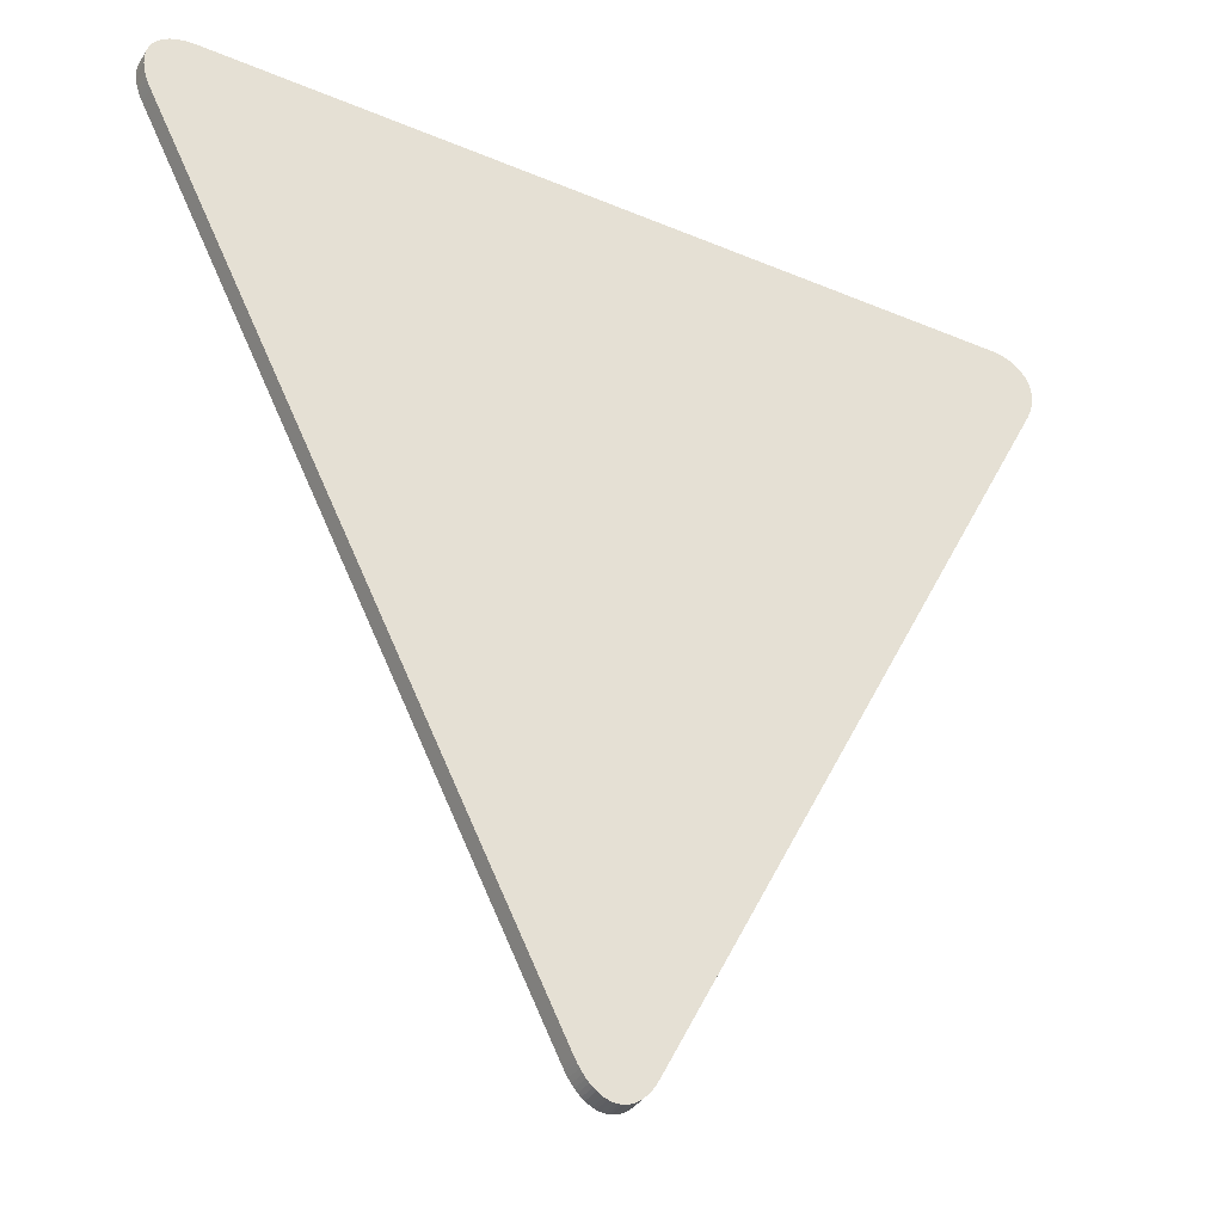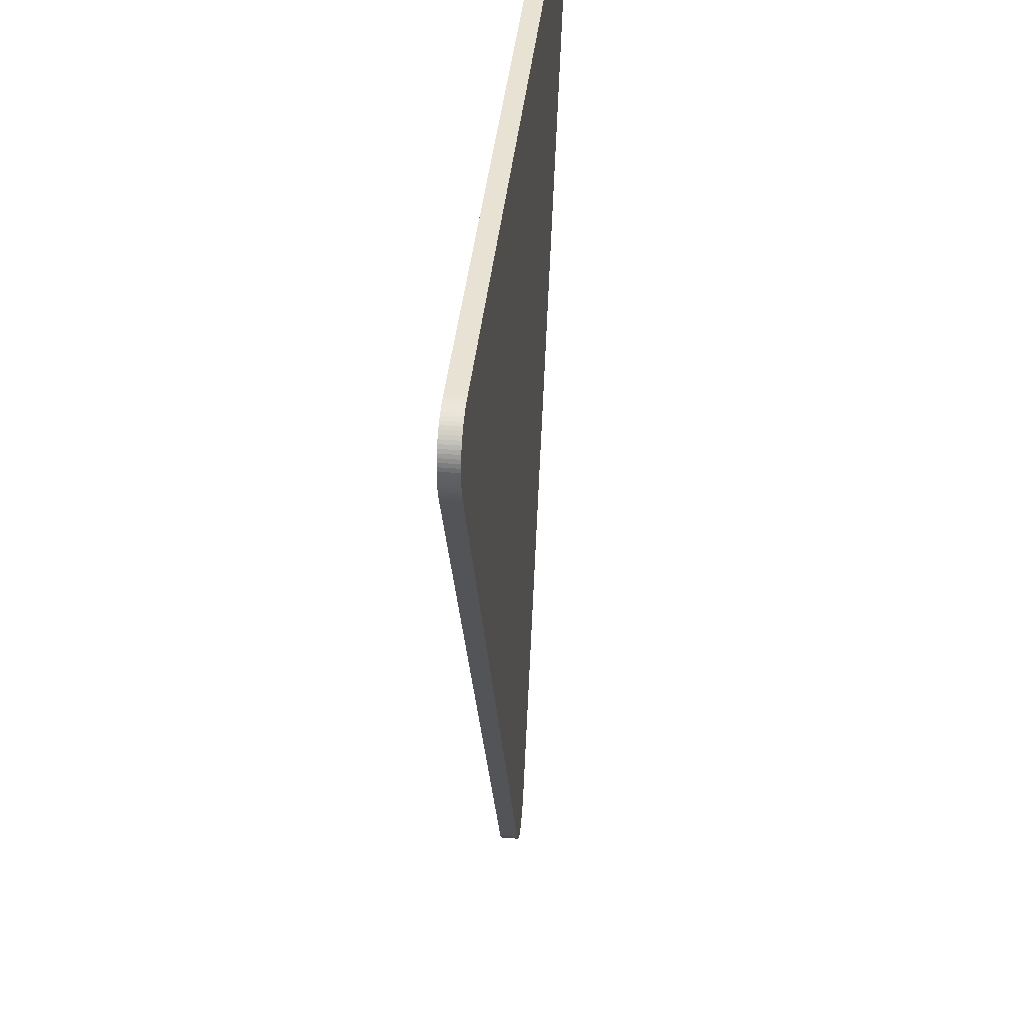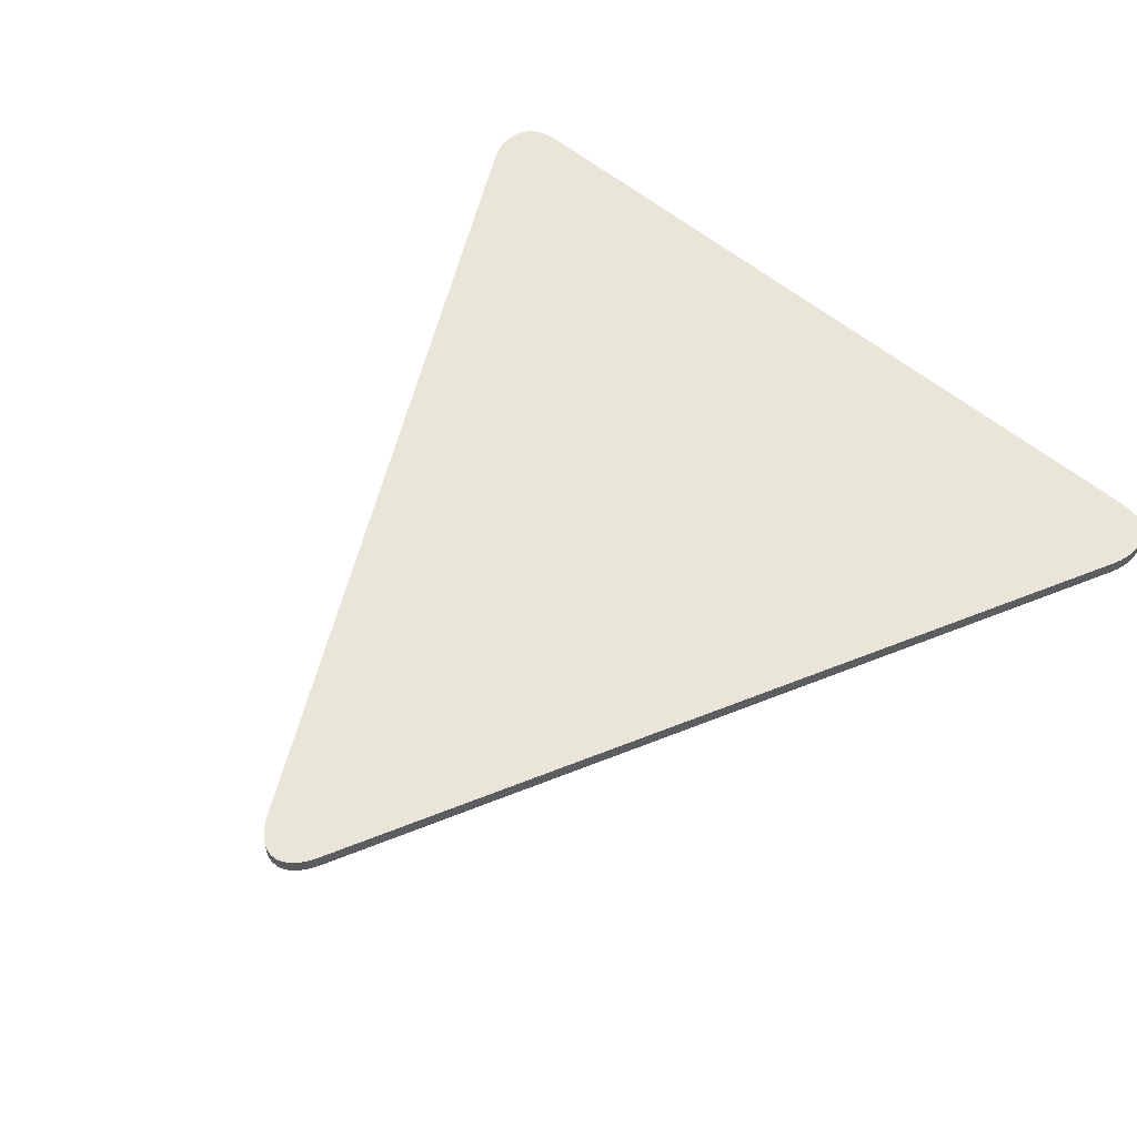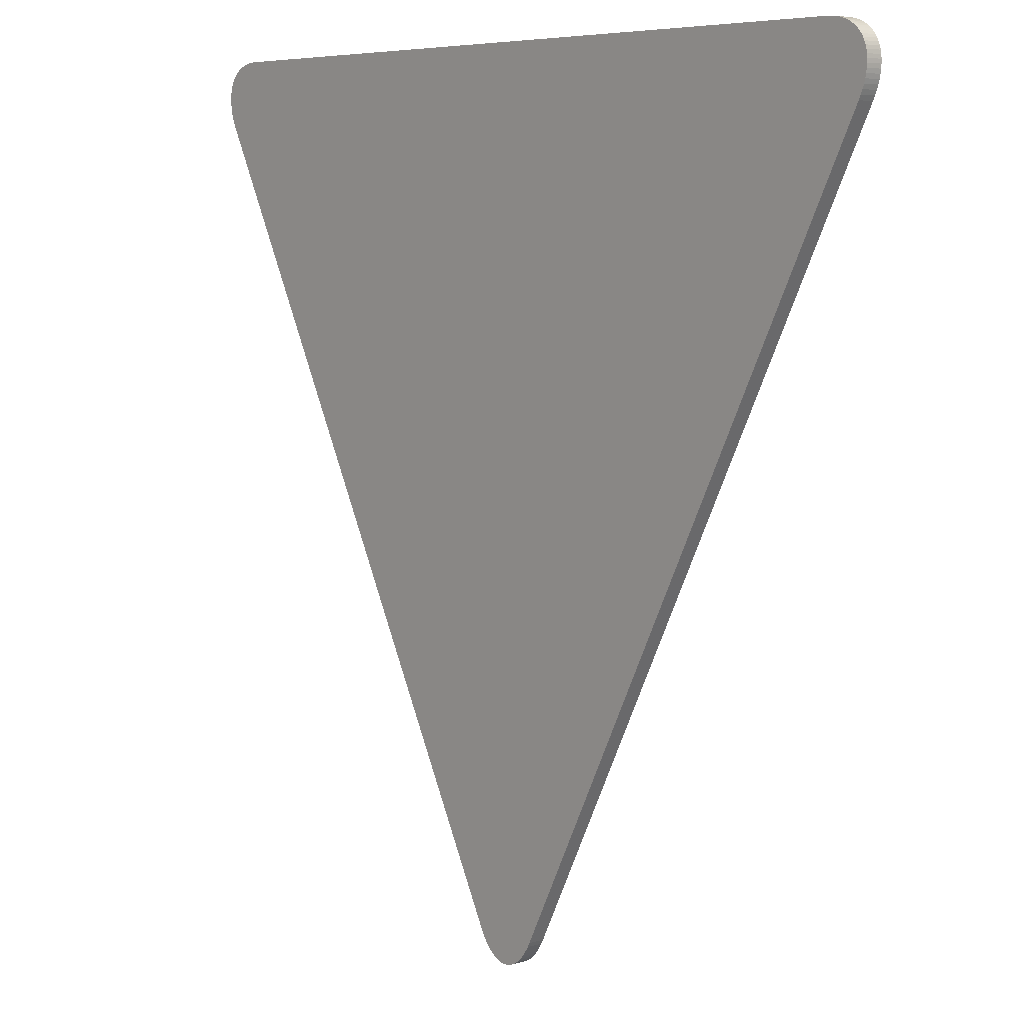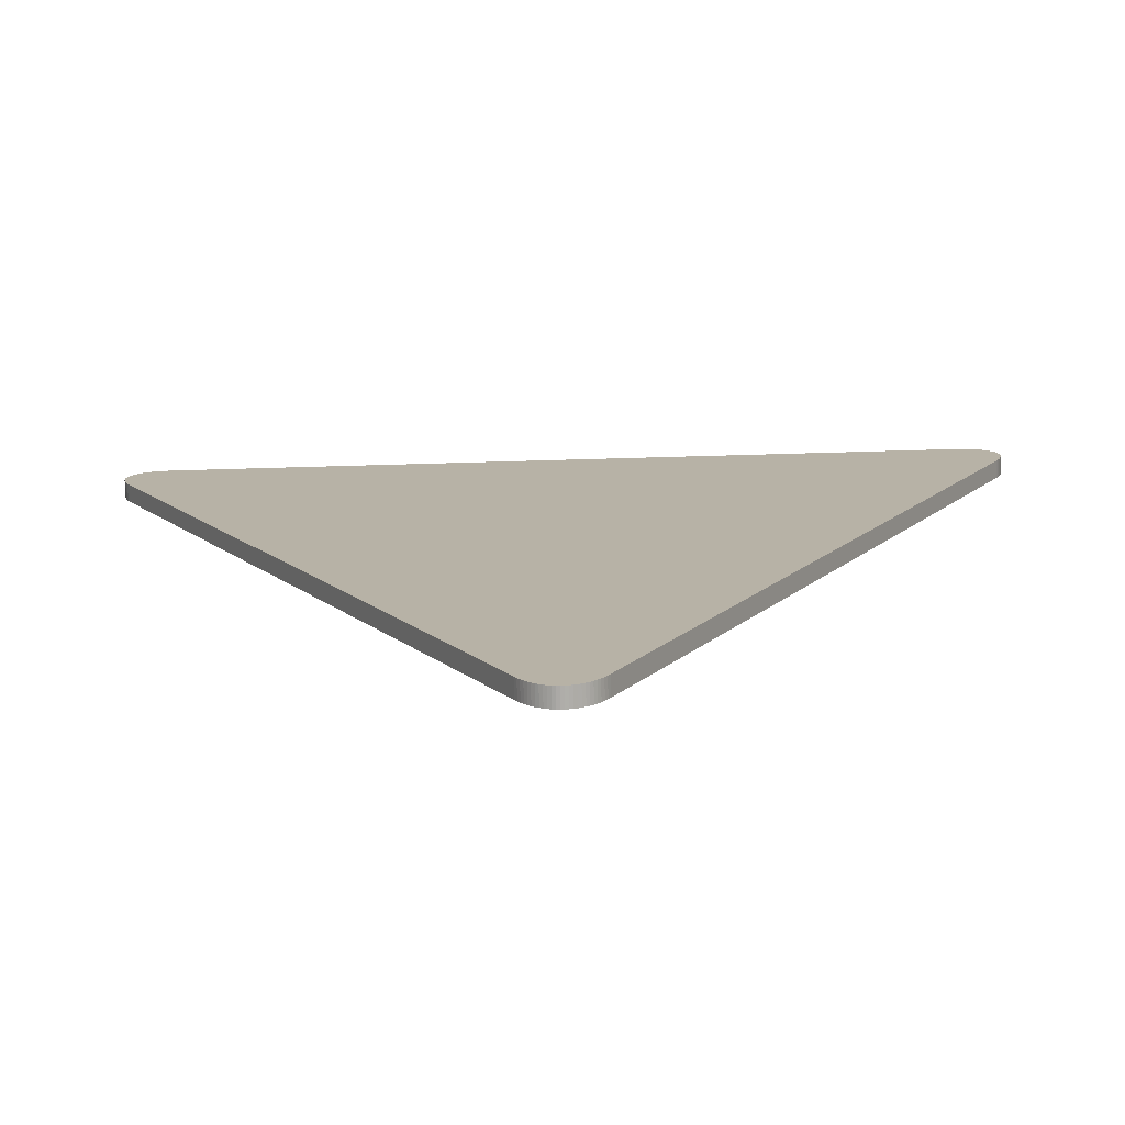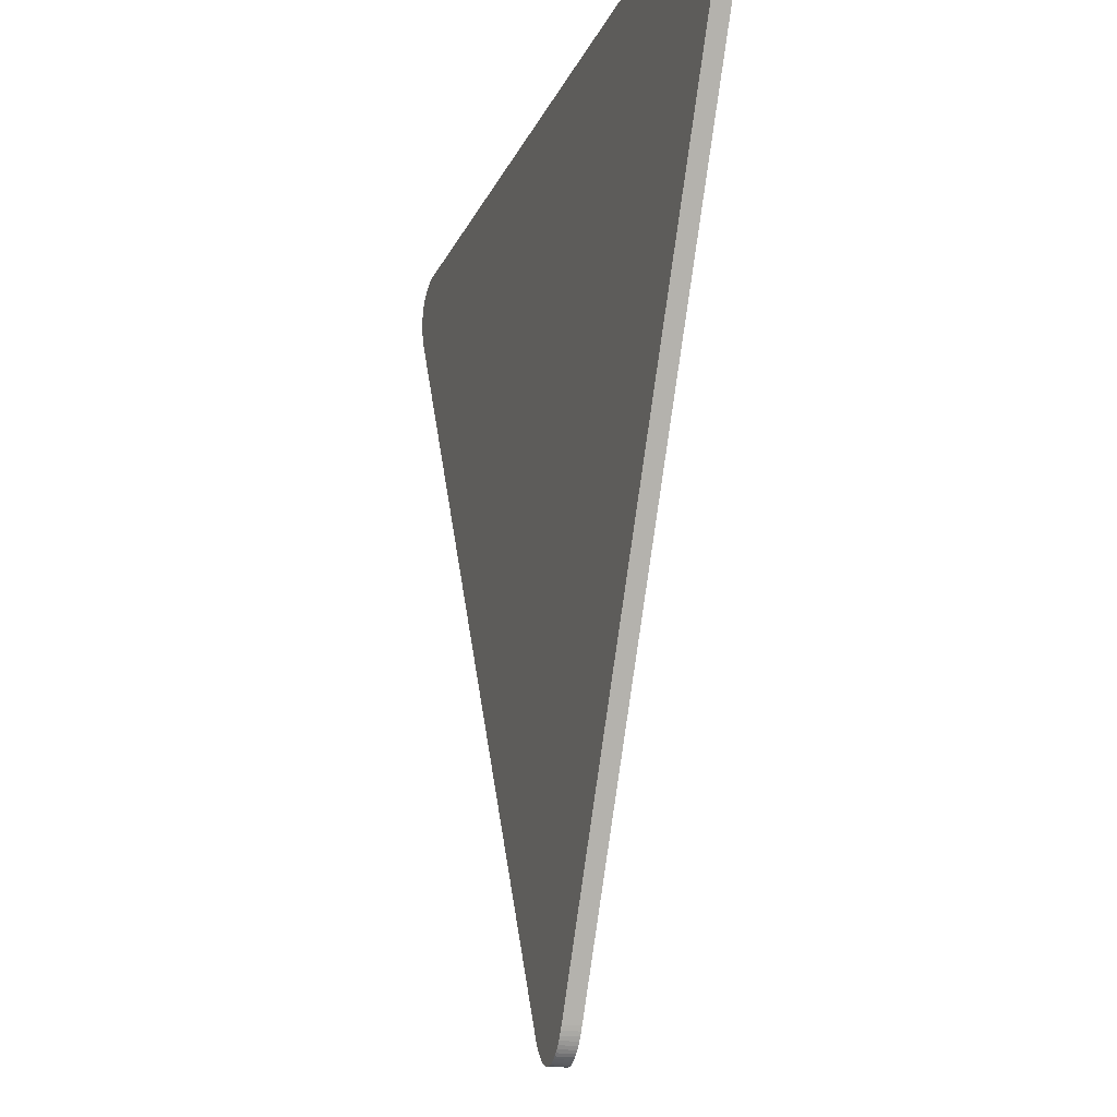
<metadata>
{"format":"obj","ext":"obj","renderer":"f3d","projection":"perspective","resolution":1024,"background":"white","views":[{"elev":-36.8,"azim":151.4,"up":"+Y"},{"elev":40.0,"azim":95.9,"up":"+Y"},{"elev":58.0,"azim":40.6,"up":"+Z"},{"elev":6.5,"azim":-131.4,"up":"+Y"},{"elev":-77.4,"azim":1.6,"up":"+Y"},{"elev":-18.6,"azim":72.0,"up":"+Y"}]}
</metadata>
<code>
o Cylinder
v 0.03981 -0.6189 -0.01
v -0.03981 -0.6189 -0.01
v 0.03723 -0.6236 -0.01
v 0.03451 -0.6281 -0.01
v 0.03165 -0.6322 -0.01
v 0.02866 -0.6359 -0.01
v 0.02556 -0.6393 -0.01
v 0.02236 -0.6422 -0.01
v 0.01907 -0.6448 -0.01
v 0.01571 -0.647 -0.01
v 0.01228 -0.6487 -0.01
v 0.008808 -0.65 -0.01
v 0.005299 -0.6509 -0.01
v 0.001769 -0.6513 -0.01
v -0.001769 -0.6513 -0.01
v -0.005299 -0.6509 -0.01
v -0.008808 -0.65 -0.01
v -0.01228 -0.6487 -0.01
v -0.01571 -0.647 -0.01
v -0.01907 -0.6448 -0.01
v -0.02236 -0.6422 -0.01
v -0.02556 -0.6393 -0.01
v -0.02866 -0.6359 -0.01
v -0.03165 -0.6322 -0.01
v -0.03451 -0.6281 -0.01
v -0.03723 -0.6236 -0.01
v -0.03981 -0.6189 0.01
v 0.03981 -0.6189 0.01
v -0.03723 -0.6236 0.01
v -0.03451 -0.6281 0.01
v -0.03165 -0.6322 0.01
v -0.02866 -0.6359 0.01
v -0.02556 -0.6393 0.01
v -0.02236 -0.6422 0.01
v -0.01907 -0.6448 0.01
v -0.01571 -0.647 0.01
v -0.01228 -0.6487 0.01
v -0.008808 -0.65 0.01
v -0.005299 -0.6509 0.01
v -0.001769 -0.6513 0.01
v 0.001769 -0.6513 0.01
v 0.005299 -0.6509 0.01
v 0.008808 -0.65 0.01
v 0.01228 -0.6487 0.01
v 0.01571 -0.647 0.01
v 0.01907 -0.6448 0.01
v 0.02236 -0.6422 0.01
v 0.02556 -0.6393 0.01
v 0.02866 -0.6359 0.01
v 0.03165 -0.6322 0.01
v 0.03451 -0.6281 0.01
v 0.03723 -0.6236 0.01
v -0.4906 0.2702 -0.01
v -0.4508 0.3487 -0.01
v -0.493 0.2751 -0.01
v -0.495 0.28 -0.01
v -0.4967 0.2849 -0.01
v -0.498 0.2897 -0.01
v -0.499 0.2944 -0.01
v -0.4997 0.2991 -0.01
v -0.5 0.3036 -0.01
v -0.5 0.308 -0.01
v -0.4996 0.3122 -0.01
v -0.4988 0.3163 -0.01
v -0.4977 0.3202 -0.01
v -0.4963 0.3239 -0.01
v -0.4945 0.3274 -0.01
v -0.4924 0.3307 -0.01
v -0.49 0.3337 -0.01
v -0.4873 0.3365 -0.01
v -0.4842 0.339 -0.01
v -0.4809 0.3412 -0.01
v -0.4773 0.3432 -0.01
v -0.4735 0.3448 -0.01
v -0.4694 0.3462 -0.01
v -0.465 0.3473 -0.01
v -0.4605 0.3481 -0.01
v -0.4557 0.3485 -0.01
v -0.4508 0.3487 0.01
v -0.4906 0.2702 0.01
v -0.4557 0.3485 0.01
v -0.4605 0.3481 0.01
v -0.465 0.3473 0.01
v -0.4694 0.3462 0.01
v -0.4735 0.3448 0.01
v -0.4773 0.3432 0.01
v -0.4809 0.3412 0.01
v -0.4842 0.339 0.01
v -0.4873 0.3365 0.01
v -0.49 0.3337 0.01
v -0.4924 0.3307 0.01
v -0.4945 0.3274 0.01
v -0.4963 0.3239 0.01
v -0.4977 0.3202 0.01
v -0.4988 0.3163 0.01
v -0.4996 0.3122 0.01
v -0.5 0.308 0.01
v -0.5 0.3036 0.01
v -0.4997 0.2991 0.01
v -0.499 0.2944 0.01
v -0.498 0.2897 0.01
v -0.4967 0.2849 0.01
v -0.495 0.28 0.01
v -0.493 0.2751 0.01
v 0.4508 0.3487 -0.01
v 0.4906 0.2702 -0.01
v 0.4557 0.3485 -0.01
v 0.4605 0.3481 -0.01
v 0.465 0.3473 -0.01
v 0.4694 0.3462 -0.01
v 0.4735 0.3448 -0.01
v 0.4773 0.3432 -0.01
v 0.4809 0.3412 -0.01
v 0.4842 0.339 -0.01
v 0.4873 0.3365 -0.01
v 0.49 0.3337 -0.01
v 0.4924 0.3307 -0.01
v 0.4945 0.3274 -0.01
v 0.4963 0.3239 -0.01
v 0.4977 0.3202 -0.01
v 0.4988 0.3163 -0.01
v 0.4996 0.3122 -0.01
v 0.5 0.308 -0.01
v 0.5 0.3036 -0.01
v 0.4997 0.2991 -0.01
v 0.499 0.2944 -0.01
v 0.498 0.2897 -0.01
v 0.4967 0.2849 -0.01
v 0.495 0.28 -0.01
v 0.493 0.2751 -0.01
v 0.4906 0.2702 0.01
v 0.4508 0.3487 0.01
v 0.493 0.2751 0.01
v 0.495 0.28 0.01
v 0.4967 0.2849 0.01
v 0.498 0.2897 0.01
v 0.499 0.2944 0.01
v 0.4997 0.2991 0.01
v 0.5 0.3036 0.01
v 0.5 0.308 0.01
v 0.4996 0.3122 0.01
v 0.4988 0.3163 0.01
v 0.4977 0.3202 0.01
v 0.4963 0.3239 0.01
v 0.4945 0.3274 0.01
v 0.4924 0.3307 0.01
v 0.49 0.3337 0.01
v 0.4873 0.3365 0.01
v 0.4842 0.339 0.01
v 0.4809 0.3412 0.01
v 0.4773 0.3432 0.01
v 0.4735 0.3448 0.01
v 0.4694 0.3462 0.01
v 0.465 0.3473 0.01
v 0.4605 0.3481 0.01
v 0.4557 0.3485 0.01
f 1 3 4 5 6 7 8 9 10 11 12 13 14 15 16 17 18 19 20 21 22 23 24 25 26 2 53 55 56 57 58 59 60 61 62 63 64 65 66 67 68 69 70 71 72 73 74 75 76 77 78 54 105 107 108 109 110 111 112 113 114 115 116 117 118 119 120 121 122 123 124 125 126 127 128 129 130 106
f 79 81 82 83 84 85 86 87 88 89 90 91 92 93 94 95 96 97 98 99 100 101 102 103 104 80 27 29 30 31 32 33 34 35 36 37 38 39 40 41 42 43 44 45 46 47 48 49 50 51 52 28 131 133 134 135 136 137 138 139 140 141 142 143 144 145 146 147 148 149 150 151 152 153 154 155 156 132
f 106 131 28 1
f 1 28 52 3
f 3 52 51 4
f 4 51 50 5
f 5 50 49 6
f 6 49 48 7
f 7 48 47 8
f 8 47 46 9
f 9 46 45 10
f 10 45 44 11
f 11 44 43 12
f 12 43 42 13
f 13 42 41 14
f 14 41 40 15
f 15 40 39 16
f 16 39 38 17
f 17 38 37 18
f 18 37 36 19
f 19 36 35 20
f 20 35 34 21
f 21 34 33 22
f 22 33 32 23
f 23 32 31 24
f 24 31 30 25
f 25 30 29 26
f 26 29 27 2
f 79 54 78 81
f 81 78 77 82
f 82 77 76 83
f 83 76 75 84
f 84 75 74 85
f 85 74 73 86
f 86 73 72 87
f 87 72 71 88
f 88 71 70 89
f 89 70 69 90
f 90 69 68 91
f 91 68 67 92
f 92 67 66 93
f 93 66 65 94
f 94 65 64 95
f 95 64 63 96
f 96 63 62 97
f 97 62 61 98
f 98 61 60 99
f 99 60 59 100
f 100 59 58 101
f 101 58 57 102
f 102 57 56 103
f 103 56 55 104
f 104 55 53 80
f 2 27 80 53
f 131 106 130 133
f 133 130 129 134
f 134 129 128 135
f 135 128 127 136
f 136 127 126 137
f 137 126 125 138
f 138 125 124 139
f 139 124 123 140
f 140 123 122 141
f 141 122 121 142
f 142 121 120 143
f 143 120 119 144
f 144 119 118 145
f 145 118 117 146
f 146 117 116 147
f 147 116 115 148
f 148 115 114 149
f 149 114 113 150
f 150 113 112 151
f 151 112 111 152
f 152 111 110 153
f 153 110 109 154
f 154 109 108 155
f 155 108 107 156
f 156 107 105 132
f 54 79 132 105

</code>
